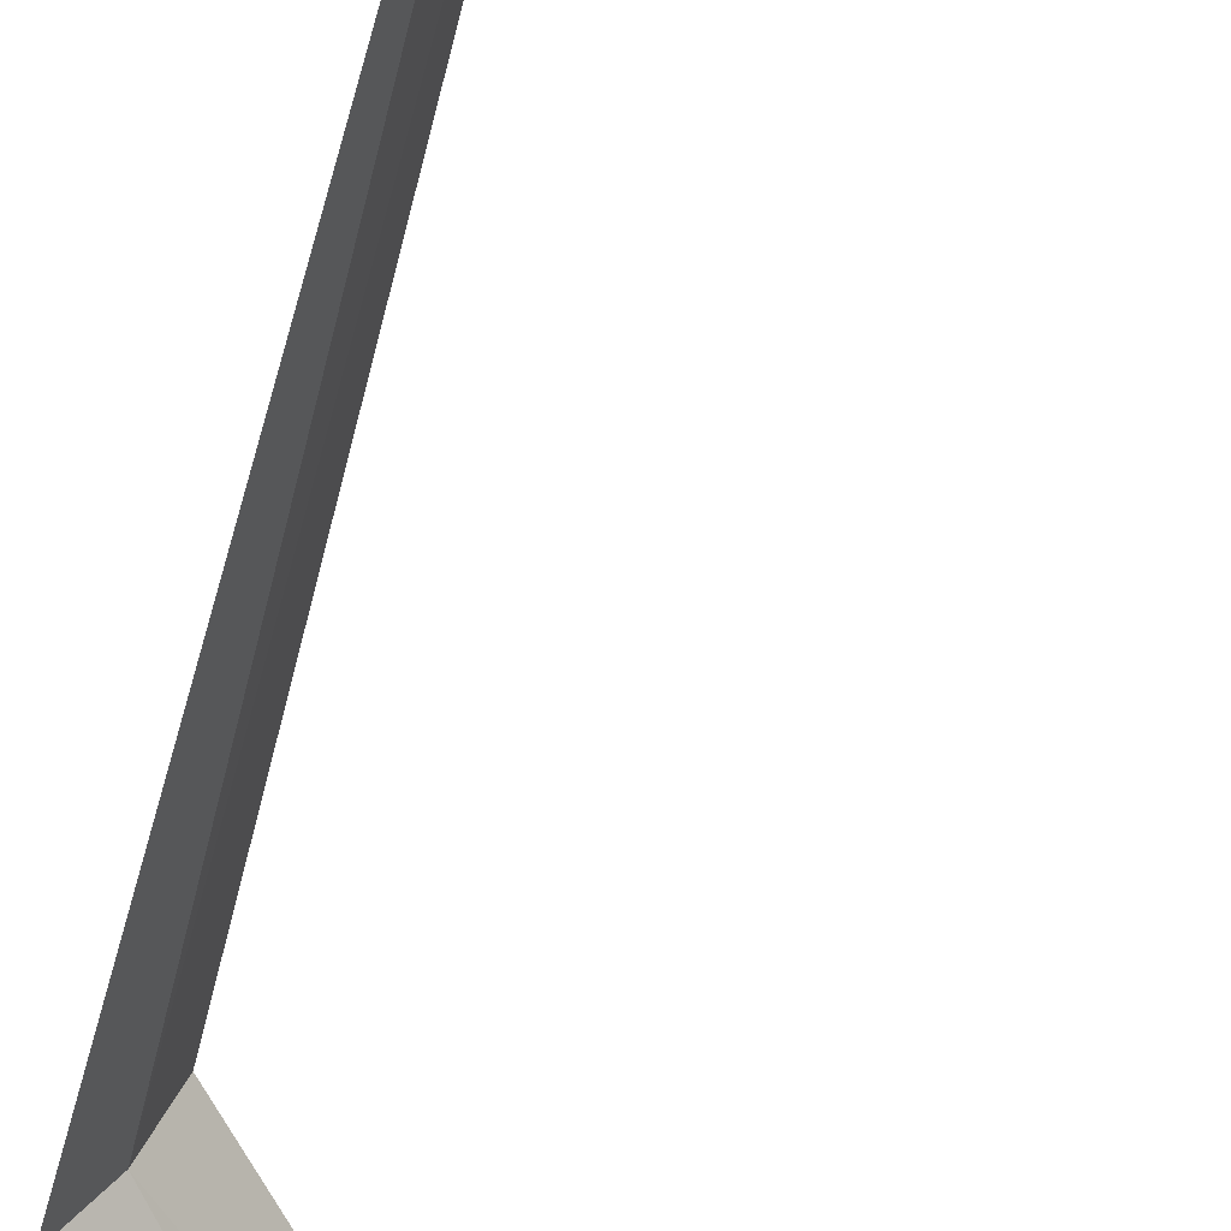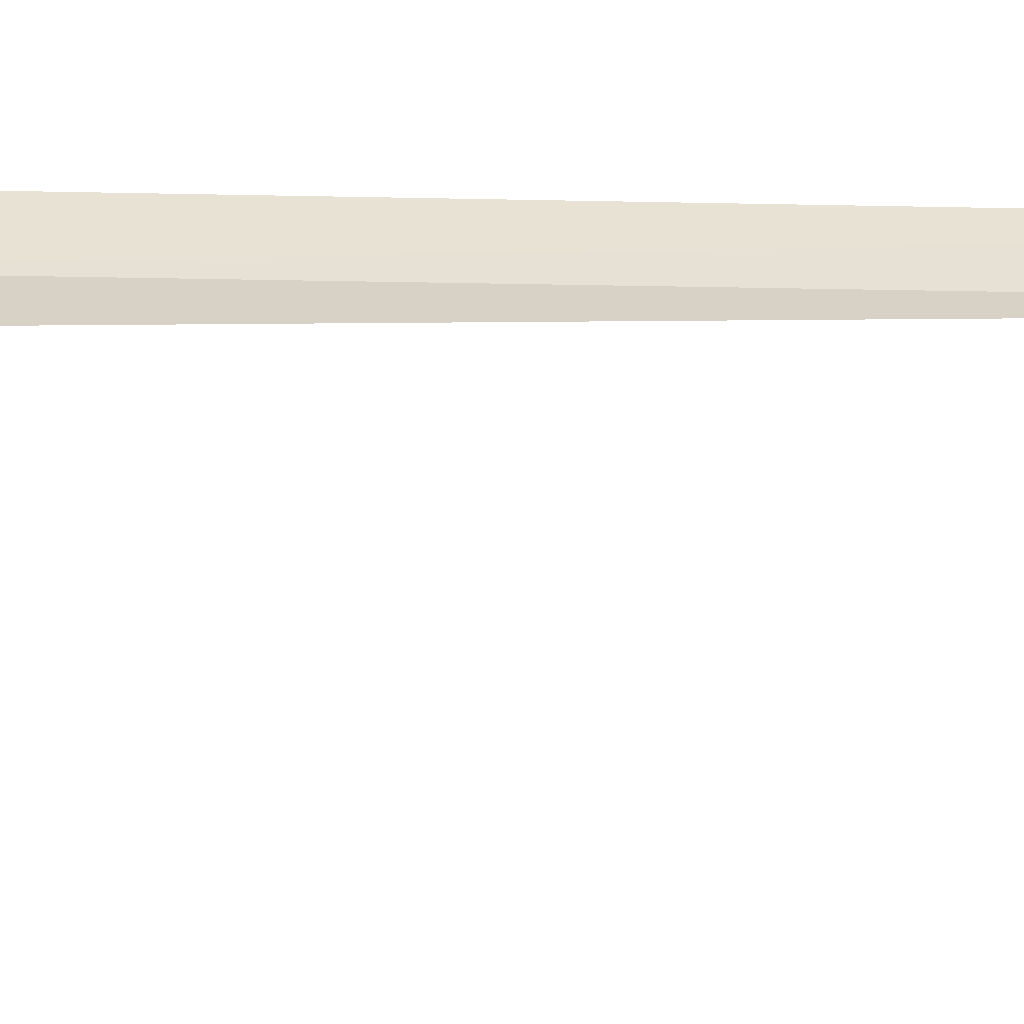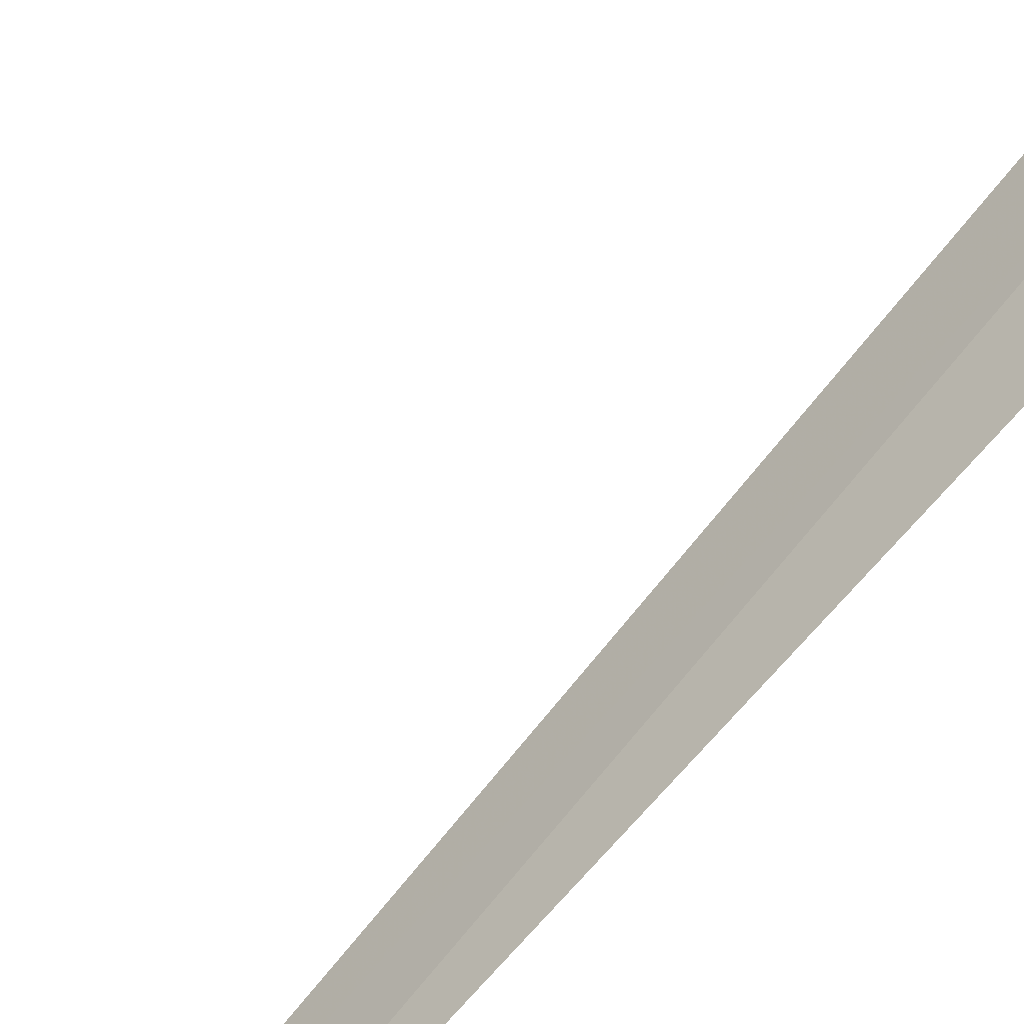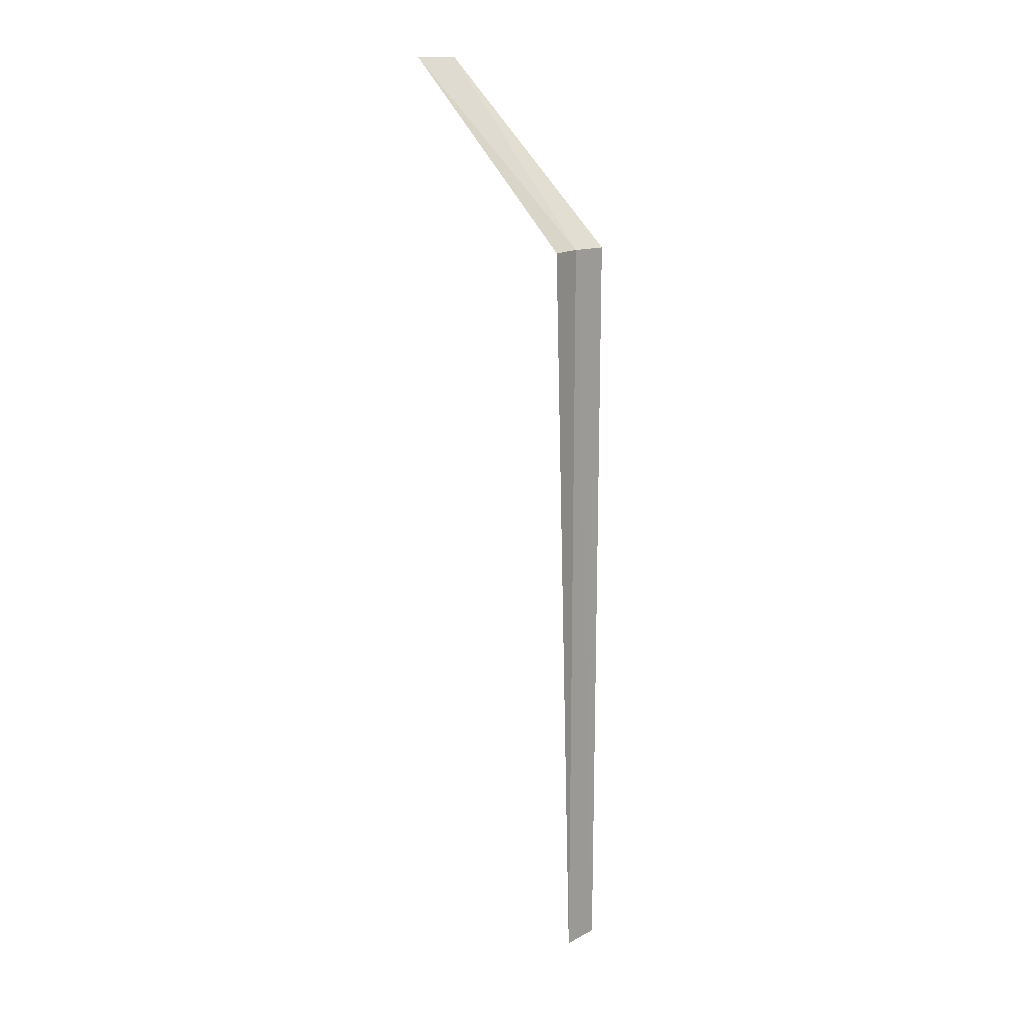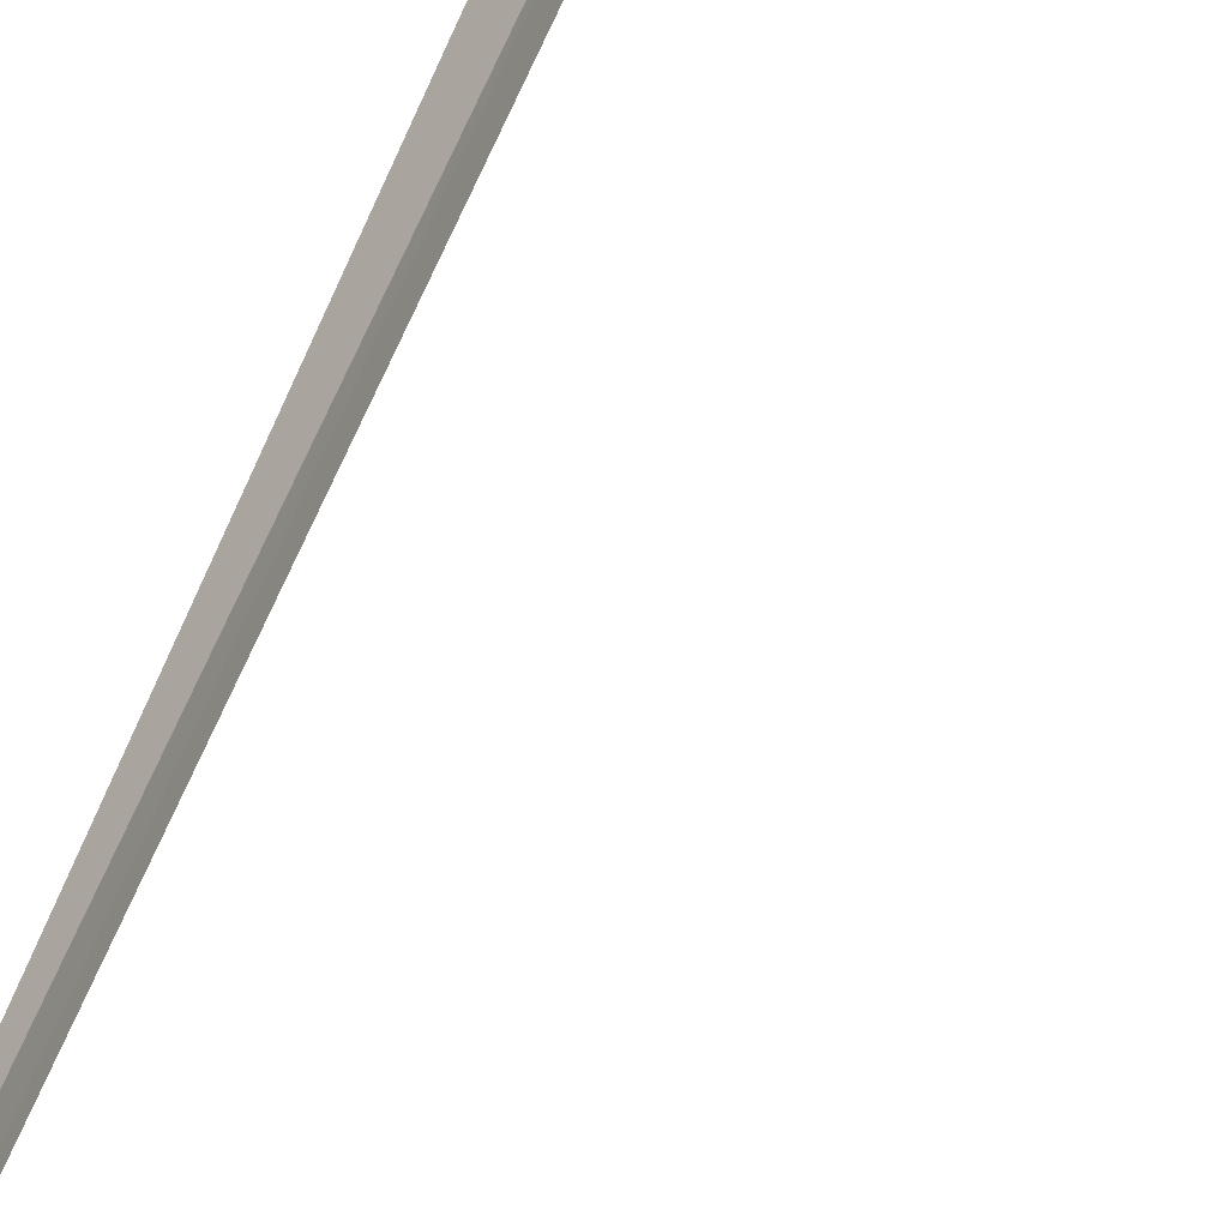
<metadata>
{"format":"obj","ext":"obj","renderer":"f3d","projection":"perspective","resolution":1024,"background":"white","views":[{"elev":-42.7,"azim":168.6,"up":"+Y"},{"elev":-26.6,"azim":88.3,"up":"+Y"},{"elev":-72.9,"azim":-38.9,"up":"+Y"},{"elev":13.5,"azim":65.8,"up":"+Z"},{"elev":66.3,"azim":-157.2,"up":"+Y"}]}
</metadata>
<code>
v 17.18 -12.67 8
v 17.44 -13.02 8
v 15.52 -13.79 10
v 15.23 -13.24 10
v 17.01 -12.27 8
v 17.02 -12.3 2.098e-15
v 17.2 -12.69 2.122e-15
f 1 4 3
f 1 5 4
f 1 6 5
f 1 2 7
f 1 7 6
f 1 3 2

</code>
